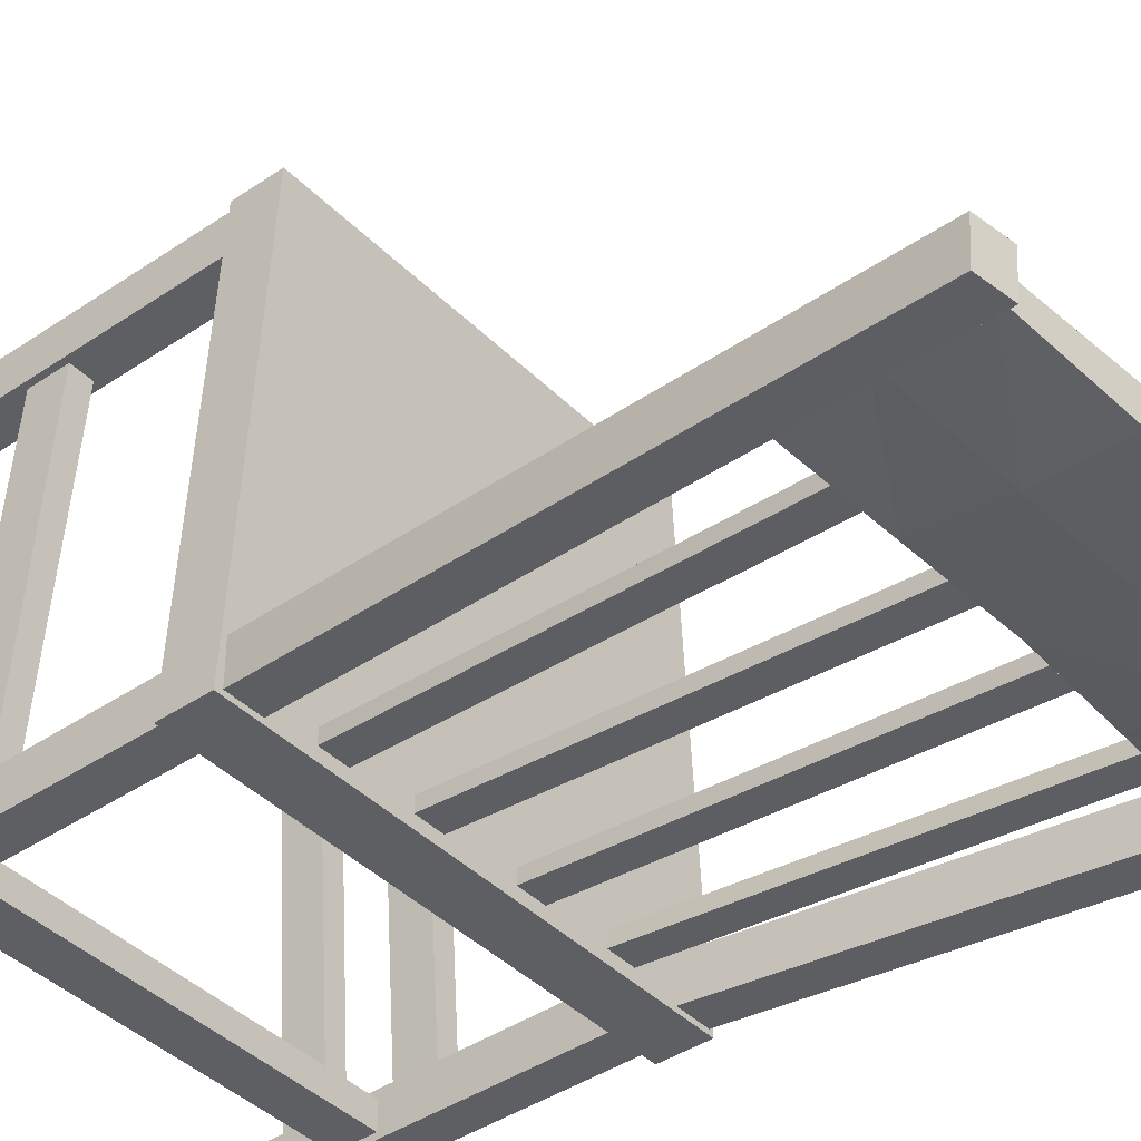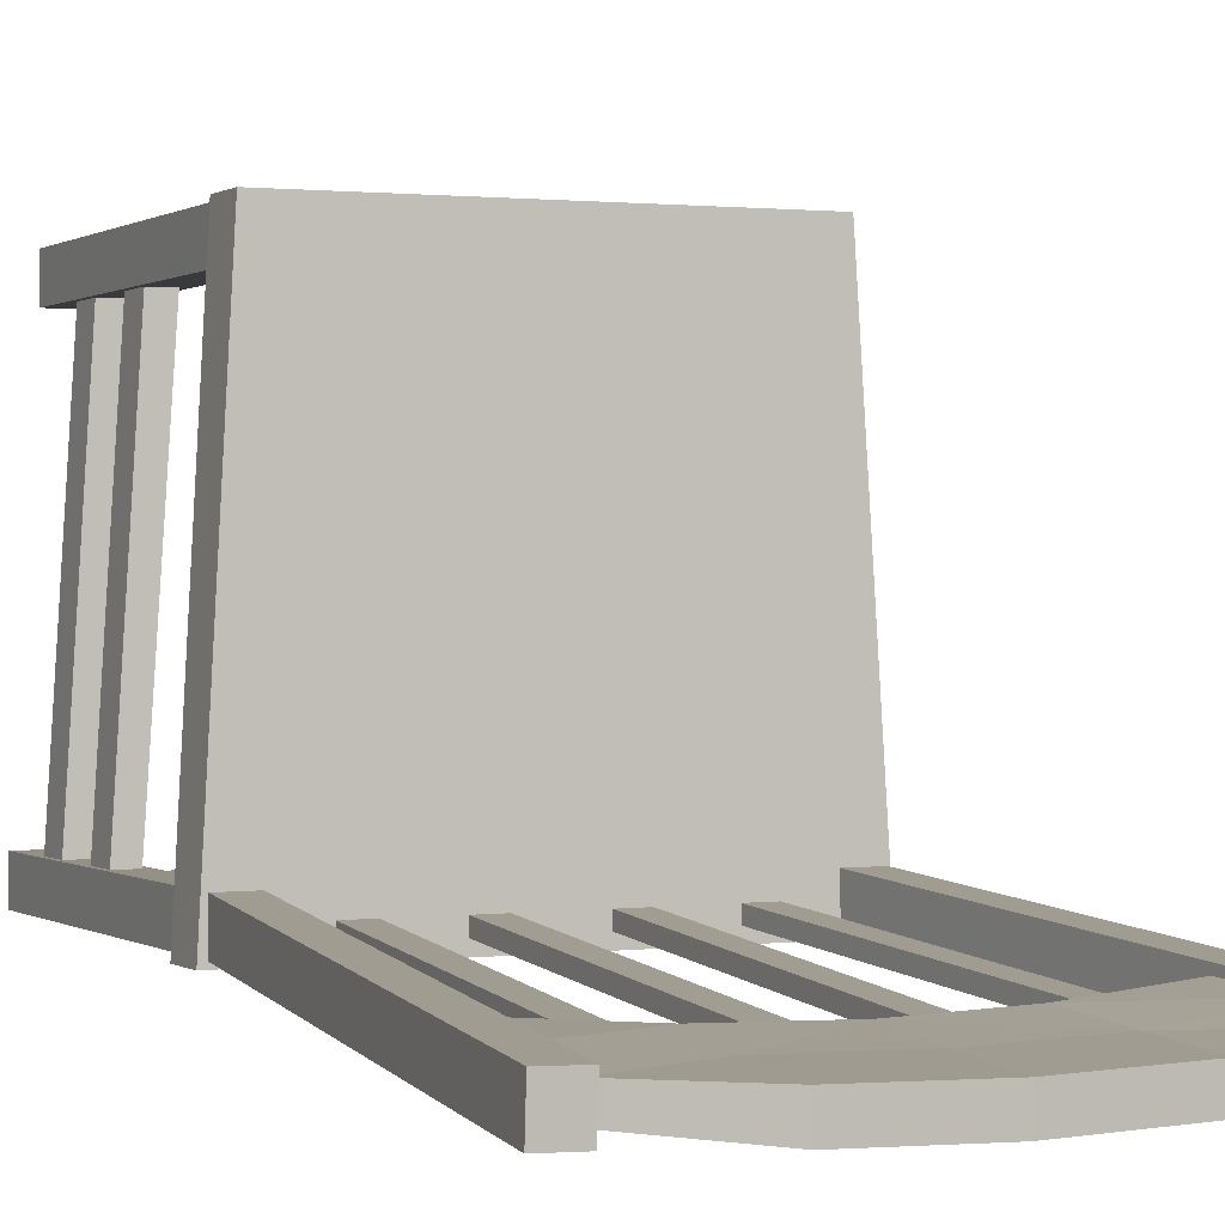
<metadata>
{"format":"obj","ext":"obj","renderer":"f3d","projection":"perspective","resolution":1024,"background":"white","views":[{"elev":-40.9,"azim":129.7,"up":"+Z"},{"elev":0.5,"azim":155.2,"up":"+Z"}]}
</metadata>
<code>
g  Mesh Mesh
v -9.355 2.976 -8.404
v -8.418 2.978 -8.407
v -9.05 2.962 -4.123
v -8.135 2.92 8.718
v -7.766 2.951 0.1539
v -7.118 4.692 8.72
v -7.444 4.706 4.44
v -8.14 4.689 8.724
v -8.423 4.747 -8.401
v -8.75 4.717 0.1633
v -7.113 2.923 8.714
v -7.771 4.72 0.1598
v -9.36 4.744 -8.397
v -8.745 2.948 0.1571
v -9.368 7.452 -8.388
v -8.431 7.455 -8.391
v -9.063 7.439 -4.108
v -8.147 7.397 8.733
v -7.778 7.428 0.1692
v -7.131 9.169 8.736
v -7.457 9.183 4.456
v -8.152 9.166 8.739
v -8.436 9.224 -8.385
v -8.763 9.194 0.1785
v -7.126 7.4 8.73
v -7.783 9.197 0.1752
v -9.373 9.221 -8.382
v -8.758 7.425 0.1725
v 7.723 7.442 8.679
v 8.017 7.458 4.397
v 8.745 7.445 8.676
v 8.9 7.504 -8.45
v 9.291 7.476 0.111
v 7.718 9.211 8.685
v 8.74 9.214 8.682
v 8.012 9.227 4.403
v 8.895 9.273 -8.445
v 9.286 9.245 0.1169
v 9.018 7.46 4.393
v 9.837 7.507 -8.454
v 8.307 9.242 0.1203
v 7.736 2.965 8.664
v 8.03 2.981 4.381
v 8.757 2.968 8.66
v 8.912 3.027 -8.466
v 9.303 2.999 0.09564
v 7.731 4.734 8.67
v 8.752 4.737 8.666
v 8.025 4.75 4.387
v 8.907 4.796 -8.46
v 9.298 4.768 0.1017
v 9.03 2.983 4.378
v 9.85 3.03 -8.469
v 8.319 4.765 0.105
v -8.474 0 10.02
v -6.83 0.004668 10.01
v -7.675 8.341 10.05
v -8.521 16.68 10.08
v -6.877 16.68 10.07
v -8.527 16.68 8.308
v -6.883 16.69 8.302
v -7.681 8.347 8.277
v -8.48 0.006069 8.251
v -6.836 0.01066 8.246
v -6.856 8.347 9.158
v -8.5 8.342 9.164
v 8.542 0.1094 -8.006
v 10.05 0.1137 -8.011
v 9.273 8.451 -7.98
v 8.495 16.79 -7.949
v 10 16.79 -7.954
v 8.489 16.79 -9.718
v 9.998 16.8 -9.723
v 9.267 8.457 -9.749
v 8.536 0.1155 -9.775
v 10.04 0.1197 -9.78
v 10.02 8.456 -8.867
v 8.516 8.451 -8.862
v 7.42 0.04491 9.966
v 9.064 0.0495 9.96
v 8.218 8.386 9.991
v 7.373 16.72 10.02
v 9.017 16.73 10.02
v 7.367 16.73 8.254
v 9.011 16.73 8.248
v 8.212 8.392 8.223
v 7.414 0.0509 8.197
v 9.058 0.05552 8.191
v 9.037 8.391 9.104
v 7.393 8.387 9.11
v -9.631 0.05819 -7.944
v -8.123 0.06241 -7.949
v -8.9 8.399 -7.918
v -9.678 16.74 -7.887
v -8.169 16.74 -7.892
v -9.684 16.74 -9.656
v -8.176 16.75 -9.661
v -8.906 8.405 -9.687
v -9.637 0.06418 -9.713
v -8.129 0.06842 -9.718
v -8.149 8.404 -8.805
v -9.658 8.4 -8.8
v 8.865 5.381 -8.353
v -8.69 5.331 -8.299
v 4.475 5.369 -8.625
v 8.861 5.385 -9.493
v 0.08554 5.358 -8.896
v -4.304 5.347 -9.167
v -8.695 7.1 -8.293
v 8.86 7.15 -8.347
v 4.47 7.138 -8.619
v -8.698 7.104 -9.433
v -4.309 7.116 -9.162
v 8.856 7.154 -9.487
v -8.694 5.335 -9.439
v 0.08116 6.244 -9.463
v 0.08508 6.241 -8.323
v -8.781 16.04 10.23
v 9.206 16.09 10.16
v 0.2093 17.11 10.2
v -8.787 18.14 10.23
v 0.2064 18.16 10.2
v -7.809 18.14 8.991
v 8.214 18.19 8.936
v -8.944 18.2 -8.637
v 9.227 18.25 -8.698
v -10.06 18.2 -9.872
v 0.1376 18.23 -9.906
v 0.1406 17.18 -9.91
v -10.06 16.11 -9.879
v 10.34 16.16 -9.948
v 9.771 17.17 0.1117
v 9.2 18.19 10.17
v 9.484 18.2 5.143
v -9.421 17.12 0.1771
v -9.743 18.18 -4.846
v -3.801 18.15 9.597
v 0.6951 18.16 9.581
v 10.34 18.26 -9.941
v 9.64 18.25 -6.806
v 9.214 18.22 0.7366
v 5.237 18.24 -9.924
v 7.232 18.25 -9.311
v -0.4169 18.23 -9.285
v -9.343 18.19 -6.741
v -8.865 18.17 0.7982
v 10 18.06 -7.937
v 11.54 42.17 -9.653
v 10.02 30.12 -8.793
v 8.492 18.06 -7.932
v 9.254 24.09 -8.362
v 9.648 33.24 -9.013
v 10.04 42.39 -9.664
v 10.04 42.26 -11.43
v 11.53 42.04 -11.42
v 10.59 39.11 -11.21
v 8.486 17.93 -9.696
v 9.248 23.96 -10.13
v 9.994 17.94 -9.701
v 10.19 20.97 -9.695
v 11.15 36.11 -9.665
v 8.683 21.04 -9.03
v 9.264 30.16 -9.68
v 9.653 36.28 -9.672
v -10.04 42.33 -9.596
v -11.53 42.11 -9.575
v -10.57 39.18 -9.37
v -8.338 18.01 -7.874
v -9.137 24.04 -8.299
v -9.847 18.01 -7.869
v -10.04 42.21 -11.36
v -11.54 41.98 -11.34
v -9.619 36.13 -10.93
v -10.1 37.59 -11.03
v -9.942 29.93 -10.49
v -9.852 17.88 -9.633
v -11.11 36.05 -9.589
v -10.27 23.94 -9.619
v -8.344 17.89 -9.639
v -9.194 30.05 -10.5
v -8.766 24.03 -9.187
v -9.403 33.15 -9.832
v -5.243 17.08 -8.672
v -5.344 19.39 -8.831
v -6.053 21.69 -8.988
v -6.46 17.08 -8.668
v -6.049 35.52 -9.943
v -6.177 31.48 -9.664
v -5.245 17.08 -9.286
v -6.462 17.08 -9.282
v -5.448 18.24 -9.365
v -6.051 35.52 -10.56
v -6.461 20.54 -9.521
v -6.56 19.38 -8.827
v -7.265 35.51 -9.939
v -6.865 26.3 -9.918
v -5.95 33.22 -10.4
v -5.646 26.3 -9.308
v -1.427 17.09 -8.686
v -1.431 19.42 -8.861
v -1.588 22.91 -9.124
v -2.644 17.09 -8.681
v -2.347 21.75 -9.034
v -2.497 20.58 -8.945
v -1.458 35.72 -10.7
v -1.444 26.41 -10
v -1.755 31.06 -10.35
v -2.675 35.72 -10.7
v -2.052 26.41 -10
v -2.284 28.73 -10.17
v -2.647 19.42 -8.857
v -2.646 17.09 -9.295
v -2.673 35.72 -10.09
v -2.66 26.41 -9.998
v -1.456 35.72 -10.09
v -1.455 33.39 -10.53
v -1.429 17.09 -9.299
v -1.442 26.41 -9.388
v 2.773 17.1 -8.7
v 2.769 19.43 -8.876
v 2.611 22.93 -9.139
v 1.556 17.1 -8.696
v 1.853 21.76 -9.048
v 1.703 20.59 -8.96
v 2.741 35.73 -10.72
v 2.756 26.42 -10.02
v 2.444 31.08 -10.37
v 1.525 35.73 -10.71
v 2.148 26.42 -10.01
v 1.916 28.75 -10.19
v 1.552 19.43 -8.871
v 1.554 17.1 -9.31
v 1.527 35.73 -10.1
v 1.539 26.42 -10.01
v 2.743 35.73 -10.11
v 2.745 33.41 -10.54
v 2.771 17.11 -9.314
v 2.758 26.42 -9.403
v 5.265 17.11 -8.708
v 6.481 17.11 -8.713
v 5.46 18.26 -8.789
v 5.958 35.55 -9.984
v 6.132 32.1 -9.746
v 7.172 35.56 -10.6
v 7.086 33.25 -10.44
v 6.391 30.95 -10.28
v 5.956 35.55 -10.6
v 6.479 17.12 -9.326
v 6 28.64 -10.12
v 6.568 19.42 -8.872
v 7.174 35.56 -9.988
v 6.826 26.34 -9.964
v 5.351 19.42 -8.868
v 5.263 17.11 -9.322
v 5.609 26.33 -9.96
v -9.608 34.82 -9.389
v -9.609 34.78 -10.24
v -4.703 35.39 -9.77
v -4.665 35.34 -10.85
v -10.13 41.79 -9.905
v -5.121 42.37 -10.3
v -10.13 41.75 -10.94
v -5.065 42.32 -11.65
v -9.87 38.21 -9.591
v -4.958 38.88 -10.07
v -4.889 38.84 -11.43
v -9.872 38.18 -10.56
v 0.06629 39.14 -10.2
v 0.05578 42.59 -10.43
v 0.05122 42.54 -11.79
v 0.0617 39.09 -11.56
v 0.0771 35.64 -9.898
v 0.07356 35.6 -10.99
v 9.775 34.87 -9.455
v 4.859 35.41 -9.802
v 9.771 34.83 -10.3
v 4.814 35.37 -10.88
v 5.169 42.35 -11.69
v 5.235 42.4 -10.33
v 10.24 41.81 -11.01
v 10.24 41.85 -9.975
v 10 38.27 -9.659
v 5.092 38.91 -10.1
v 10 38.23 -10.63
v 5.015 38.86 -11.46
v -8.44 2.934 4.437
v -7.44 2.937 4.434
v -9.055 4.731 -4.117
v -8.445 4.703 4.444
v -8.452 7.411 4.453
v -7.452 7.414 4.449
v -9.068 9.208 -4.102
v -8.457 9.18 4.459
v 8.312 7.473 0.1143
v 9.564 7.491 -4.171
v 8.601 9.257 -4.162
v 9.559 9.26 -4.165
v 8.324 2.996 0.09894
v 9.577 3.014 -4.187
v 8.613 4.781 -4.177
v 9.572 4.783 -4.181
v 0.08061 7.127 -8.89
v 4.705 17.65 10.19
v 10.05 17.72 -4.915
v -9.104 17.63 5.205
v 9.768 18.22 0.1152
v 9.768 18.22 0.1152
v 10.05 18.24 -4.913
v -9.424 18.17 0.1807
v 10.03 36.25 -9.228
v 9.261 30.1 -10.56
v 9.649 36.18 -11
v 8.874 24.01 -10.13
v 10.01 29.99 -10.56
v 10.12 37.65 -11.1
v 10.77 30.05 -9.677
v 10.38 24 -9.689
v -9.188 30.17 -8.735
v -9.616 36.19 -10.05
v -9.613 36.25 -9.165
v -8.763 24.09 -8.305
v -9.936 30.06 -8.724
v -10.09 37.72 -9.268
v -9.143 23.91 -10.06
v -10.58 39.05 -11.13
v -10.69 29.99 -9.604
v -5.849 23.99 -9.148
v -5.445 21.69 -8.99
v -6.863 26.3 -9.304
v -6.456 30.91 -9.624
v -5.648 26.3 -9.922
v -6.055 21.69 -9.602
v -6.458 30.91 -10.24
v -7.268 35.52 -10.55
v -7.066 30.91 -10.24
v -6.661 21.69 -8.986
v -6.305 27.45 -9.385
v -5.849 30.91 -10.24
v -5.65 19.39 -9.444
v -1.583 19.42 -8.861
v -2.05 26.4 -9.386
v -1.976 27.57 -9.474
v -2.361 31.06 -9.736
v -1.607 33.39 -10.53
v -2.349 21.75 -9.648
v -2.658 26.4 -9.384
v -2.51 28.73 -9.56
v -2.651 21.75 -9.033
v -2.35 24.08 -9.209
v -2.668 31.06 -10.35
v -2.352 24.08 -9.823
v -1.436 21.75 -9.651
v -1.744 24.08 -9.825
v -1.451 31.07 -10.35
v -1.433 19.42 -9.475
v -1.434 21.75 -9.037
v -1.753 31.06 -9.738
v 2.617 19.43 -8.875
v 2.15 26.42 -9.4
v 2.224 27.58 -9.489
v 1.838 31.07 -9.751
v 2.593 33.41 -10.54
v 1.851 21.76 -9.662
v 1.541 26.42 -9.398
v 1.69 28.74 -9.574
v 1.549 21.76 -9.047
v 1.849 24.09 -9.224
v 1.532 31.07 -10.36
v 1.847 24.09 -9.838
v 2.763 21.76 -9.665
v 2.455 24.09 -9.84
v 2.749 31.08 -10.37
v 2.767 19.43 -9.489
v 2.765 21.76 -9.051
v 2.447 31.07 -9.753
v 5.611 26.33 -9.346
v 6.046 21.72 -9.029
v 6.393 30.94 -9.667
v 6.828 26.34 -9.35
v 6.608 28.64 -10.12
v 6.999 30.95 -10.28
v 6.044 21.73 -9.643
v 5.782 30.94 -10.28
v 6.655 21.72 -9.032
v 6.306 28.64 -9.508
v 6.741 24.03 -9.191
v 5.438 21.72 -9.027
v 5.656 19.42 -8.869
v 9.832 9.276 -8.448
v 9.845 4.799 -8.463
v -7.167 33.21 -10.39
v -6.46 23.99 -9.76
v -2.198 24.08 -9.21
v -2.213 33.39 -9.913
v -1.746 26.41 -9.387
v -1.738 21.75 -9.036
v -1.904 28.74 -10.18
v -2.516 31.06 -10.35
v -2.588 28.73 -10.17
v -2.671 33.39 -10.52
v -2.653 21.75 -9.646
v -2.649 19.42 -9.471
v -1.59 24.08 -9.212
v -1.901 28.73 -9.562
v 2.001 24.09 -9.224
v 1.987 33.4 -9.927
v 2.454 26.42 -9.401
v 2.461 21.76 -9.05
v 2.296 28.75 -10.19
v 1.684 31.07 -10.36
v 1.612 28.75 -10.19
v 1.528 33.4 -10.54
v 1.547 21.76 -9.661
v 1.55 19.43 -9.485
v 2.61 24.09 -9.226
v 2.298 28.75 -9.577
v 5.869 33.25 -10.44
v 6.022 25.18 -9.882
v -1.894 24.08 -9.211
v -2.356 26.41 -9.999
v 2.305 24.09 -9.225
v 1.843 26.42 -10.01
f 1 2 3
f 4 2 5
f 6 7 8
f 8 9 10
f 2 9 5
f 11 9 12
f 13 1 10
f 8 1 14
f 15 16 17
f 18 16 19
f 20 21 22
f 22 23 24
f 16 23 19
f 25 23 26
f 27 15 24
f 22 15 28
f 29 30 31
f 31 32 33
f 34 35 36
f 37 35 38
f 31 39 35
f 35 40 38
f 34 41 29
f 29 37 30
f 42 43 44
f 44 45 46
f 47 48 49
f 50 48 51
f 44 52 48
f 48 53 51
f 47 54 42
f 42 50 43
f 55 56 57
f 58 57 59
f 60 61 62
f 63 62 64
f 63 64 55
f 55 64 56
f 56 64 65
f 59 65 61
f 63 55 66
f 60 66 58
f 67 68 69
f 70 69 71
f 72 73 74
f 75 74 76
f 75 76 67
f 67 76 68
f 68 76 77
f 71 77 73
f 75 67 78
f 72 78 70
f 79 80 81
f 82 81 83
f 84 85 86
f 87 86 88
f 87 88 79
f 79 88 80
f 80 88 89
f 83 89 85
f 87 79 90
f 84 90 82
f 91 92 93
f 94 93 95
f 96 97 98
f 99 98 100
f 99 100 91
f 91 100 92
f 92 100 101
f 95 101 97
f 99 91 102
f 96 102 94
f 103 104 105
f 106 107 108
f 109 110 111
f 112 113 114
f 106 115 116
f 114 116 112
f 110 109 117
f 103 117 104
f 118 119 120
f 121 120 122
f 123 124 125
f 125 124 126
f 127 128 129
f 130 129 131
f 130 131 118
f 118 131 119
f 119 131 132
f 133 132 134
f 130 118 135
f 127 135 136
f 121 122 137
f 123 138 124
f 139 126 140
f 133 141 124
f 139 142 143
f 126 144 125
f 127 136 145
f 125 146 123
f 147 148 149
f 150 151 152
f 153 148 154
f 154 148 155
f 154 155 156
f 157 158 159
f 147 159 160
f 148 161 155
f 157 150 162
f 154 163 164
f 165 166 167
f 168 169 170
f 165 171 166
f 166 171 172
f 171 173 174
f 172 175 176
f 170 166 177
f 176 178 172
f 179 180 181
f 168 171 182
f 183 184 185
f 186 187 188
f 189 190 191
f 192 190 193
f 186 194 190
f 190 195 196
f 192 187 197
f 189 187 198
f 199 200 201
f 202 203 204
f 205 206 207
f 208 209 210
f 202 211 212
f 212 213 214
f 205 215 216
f 217 215 218
f 219 220 221
f 222 223 224
f 225 226 227
f 228 229 230
f 222 231 232
f 232 233 234
f 225 235 236
f 237 235 238
f 239 240 241
f 242 240 243
f 244 245 246
f 247 248 249
f 240 248 250
f 251 248 252
f 239 253 254
f 254 242 255
f 256 257 258
f 258 257 259
f 260 261 262
f 262 261 263
f 264 265 260
f 260 265 261
f 263 266 262
f 262 266 267
f 265 268 261
f 261 268 269
f 270 271 263
f 263 271 266
f 270 263 269
f 269 263 261
f 268 265 272
f 272 265 258
f 266 259 267
f 267 259 257
f 259 266 273
f 273 266 271
f 258 259 272
f 272 259 273
f 256 258 264
f 264 258 265
f 274 275 276
f 276 275 277
f 278 279 280
f 280 279 281
f 282 281 283
f 283 281 279
f 284 285 280
f 280 285 278
f 269 268 279
f 279 268 283
f 270 278 271
f 271 278 285
f 270 269 278
f 278 269 279
f 275 283 272
f 272 283 268
f 276 277 284
f 284 277 285
f 277 273 285
f 285 273 271
f 275 272 277
f 277 272 273
f 274 282 275
f 275 282 283
f 14 2 4
f 8 14 286
f 3 2 14
f 8 286 4
f 4 5 287
f 5 9 287
f 12 9 8
f 11 12 7
f 7 12 8
f 11 7 6
f 10 9 288
f 10 1 289
f 28 16 18
f 22 28 290
f 17 16 28
f 22 290 18
f 18 19 291
f 19 23 291
f 26 23 22
f 25 26 21
f 21 26 22
f 25 21 20
f 24 23 292
f 24 15 293
f 294 32 31
f 294 37 32
f 30 294 31
f 30 37 294
f 33 32 295
f 33 40 35
f 41 35 37
f 41 296 29
f 36 35 41
f 296 37 29
f 37 38 297
f 38 40 297
f 298 45 44
f 298 50 45
f 43 298 44
f 43 50 298
f 46 45 299
f 46 53 48
f 54 48 50
f 54 300 42
f 49 48 54
f 300 50 42
f 50 51 301
f 51 53 301
f 55 57 58
f 57 56 59
f 60 62 63
f 62 61 64
f 56 65 59
f 65 64 61
f 63 66 60
f 66 55 58
f 67 69 70
f 69 68 71
f 72 74 75
f 74 73 76
f 68 77 71
f 77 76 73
f 75 78 72
f 78 67 70
f 79 81 82
f 81 80 83
f 84 86 87
f 86 85 88
f 80 89 83
f 89 88 85
f 87 90 84
f 90 79 82
f 91 93 94
f 93 92 95
f 96 98 99
f 98 97 100
f 92 101 95
f 101 100 97
f 99 102 96
f 102 91 94
f 103 105 106
f 107 104 108
f 109 302 113
f 302 111 114
f 106 116 114
f 116 115 112
f 110 117 103
f 117 109 104
f 118 120 121
f 120 119 303
f 127 129 130
f 129 139 131
f 119 132 133
f 132 131 304
f 130 135 127
f 135 118 305
f 122 133 123
f 122 120 303
f 138 133 124
f 121 137 123
f 306 126 133
f 307 132 304
f 308 126 306
f 134 132 307
f 141 126 124
f 139 140 308
f 128 127 126
f 128 142 129
f 142 128 126
f 142 139 129
f 144 127 125
f 139 143 126
f 309 121 125
f 309 135 305
f 136 309 125
f 136 135 309
f 146 121 123
f 127 145 125
f 147 149 151
f 149 148 310
f 311 155 157
f 311 150 154
f 312 155 311
f 313 150 311
f 314 155 159
f 154 156 315
f 158 314 159
f 154 315 312
f 147 316 148
f 316 317 155
f 147 317 316
f 317 159 155
f 161 316 155
f 147 160 317
f 163 150 164
f 157 162 313
f 154 164 153
f 164 150 153
f 318 166 168
f 318 319 165
f 320 166 318
f 321 171 318
f 322 166 170
f 165 167 323
f 169 322 170
f 165 323 320
f 180 179 172
f 180 173 181
f 173 180 172
f 173 171 168
f 175 324 176
f 171 325 172
f 170 326 178
f 326 177 172
f 179 181 168
f 181 173 168
f 198 187 327
f 189 198 328
f 183 185 186
f 185 187 186
f 329 330 195
f 329 195 190
f 331 332 192
f 331 187 189
f 189 332 331
f 332 190 192
f 192 333 334
f 196 195 335
f 336 329 190
f 336 187 329
f 194 336 190
f 194 337 336
f 338 187 331
f 339 190 332
f 197 187 338
f 191 190 339
f 199 340 203
f 341 342 343
f 205 344 208
f 209 217 345
f 346 213 212
f 346 341 347
f 348 346 212
f 348 349 346
f 211 348 212
f 211 341 348
f 214 213 350
f 214 209 351
f 206 215 217
f 206 352 353
f 354 215 206
f 352 355 353
f 216 215 354
f 355 217 209
f 217 218 356
f 218 215 357
f 219 358 223
f 359 360 361
f 225 362 228
f 229 237 363
f 364 233 232
f 364 359 365
f 366 364 232
f 366 367 364
f 231 366 232
f 231 359 366
f 234 233 368
f 234 229 369
f 226 235 237
f 226 370 371
f 372 235 226
f 370 373 371
f 236 235 372
f 373 237 229
f 237 238 374
f 238 235 375
f 376 377 242
f 376 242 254
f 239 377 376
f 377 240 242
f 242 378 251
f 379 248 251
f 252 248 380
f 251 252 381
f 244 246 247
f 246 248 247
f 255 382 254
f 255 242 383
f 384 248 379
f 242 385 386
f 250 248 384
f 242 386 379
f 387 376 254
f 388 240 377
f 253 387 254
f 241 240 388
f 4 287 11
f 287 9 11
f 288 9 13
f 289 1 8
f 18 291 25
f 291 23 25
f 292 23 27
f 293 15 22
f 295 32 40
f 39 33 35
f 37 297 389
f 297 40 389
f 299 45 53
f 52 46 48
f 50 301 390
f 301 53 390
f 105 107 106
f 105 104 107
f 108 104 115
f 106 108 115
f 109 113 112
f 113 302 114
f 111 110 114
f 109 111 302
f 122 303 133
f 303 119 133
f 307 304 139
f 304 131 139
f 309 305 121
f 305 118 121
f 147 151 150
f 151 149 153
f 310 148 153
f 150 152 153
f 319 171 165
f 168 182 321
f 324 179 176
f 171 174 325
f 170 178 176
f 178 326 172
f 177 166 172
f 170 177 326
f 189 328 184
f 328 198 327
f 330 187 195
f 186 337 194
f 333 196 334
f 333 190 196
f 335 195 391
f 192 392 333
f 337 187 336
f 186 188 337
f 199 203 202
f 203 393 211
f 357 215 394
f 199 395 396
f 207 209 208
f 207 206 397
f 345 217 212
f 208 398 399
f 346 347 213
f 343 357 394
f 347 341 343
f 347 343 213
f 349 341 346
f 202 204 211
f 350 213 400
f 401 351 402
f 214 351 401
f 351 209 212
f 206 353 209
f 353 355 209
f 217 356 200
f 356 218 403
f 218 357 404
f 404 357 343
f 219 223 222
f 223 405 231
f 375 235 406
f 219 407 408
f 227 229 228
f 227 226 409
f 363 237 232
f 228 410 411
f 364 365 233
f 361 375 406
f 365 359 361
f 365 361 233
f 367 359 364
f 222 224 231
f 368 233 412
f 413 369 414
f 234 369 413
f 369 229 232
f 226 371 229
f 371 373 229
f 237 374 220
f 374 238 415
f 238 375 416
f 416 375 361
f 378 379 251
f 385 240 384
f 251 381 245
f 381 252 380
f 382 248 254
f 247 382 255
f 383 242 417
f 249 248 418
f 385 384 386
f 243 240 385
f 189 184 183
f 184 328 185
f 328 327 185
f 327 187 185
f 391 195 334
f 192 193 392
f 396 395 419
f 396 341 393
f 397 206 209
f 344 207 208
f 398 420 399
f 398 210 420
f 343 394 213
f 394 215 213
f 400 213 208
f 402 351 212
f 217 200 199
f 200 356 395
f 403 218 395
f 199 201 395
f 218 404 341
f 342 404 343
f 408 407 421
f 408 359 405
f 409 226 229
f 362 227 228
f 410 422 411
f 410 230 422
f 361 406 233
f 406 235 233
f 412 233 228
f 414 369 232
f 237 220 219
f 220 374 407
f 415 238 407
f 219 221 407
f 238 416 359
f 360 416 361
f 251 245 244
f 245 381 246
f 381 380 246
f 380 248 246
f 417 242 247
f 418 248 382
f 419 395 341
f 340 396 203
f 396 393 203
f 393 341 211
f 399 420 214
f 208 399 214
f 210 209 420
f 208 210 398
f 421 407 359
f 358 408 223
f 408 405 223
f 405 359 231
f 411 422 234
f 228 411 234
f 230 229 422
f 228 230 410

</code>
